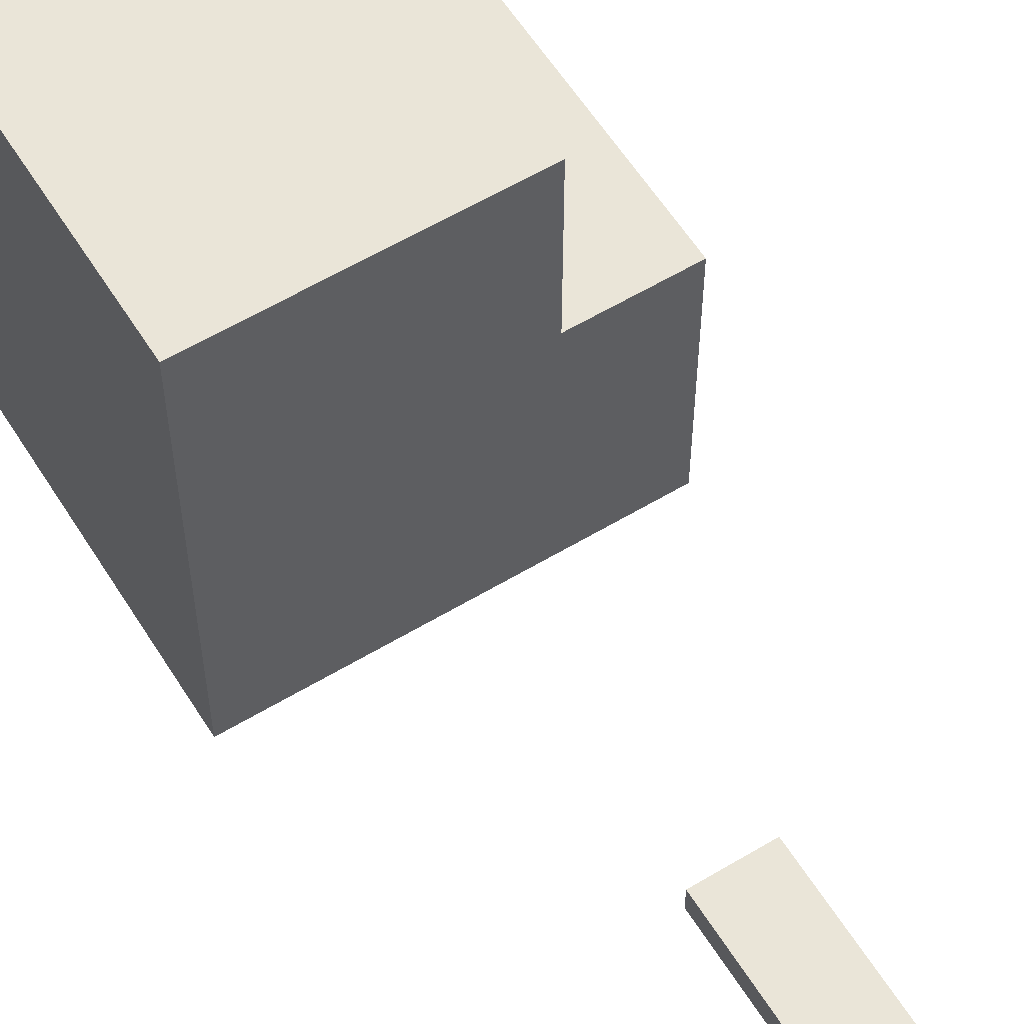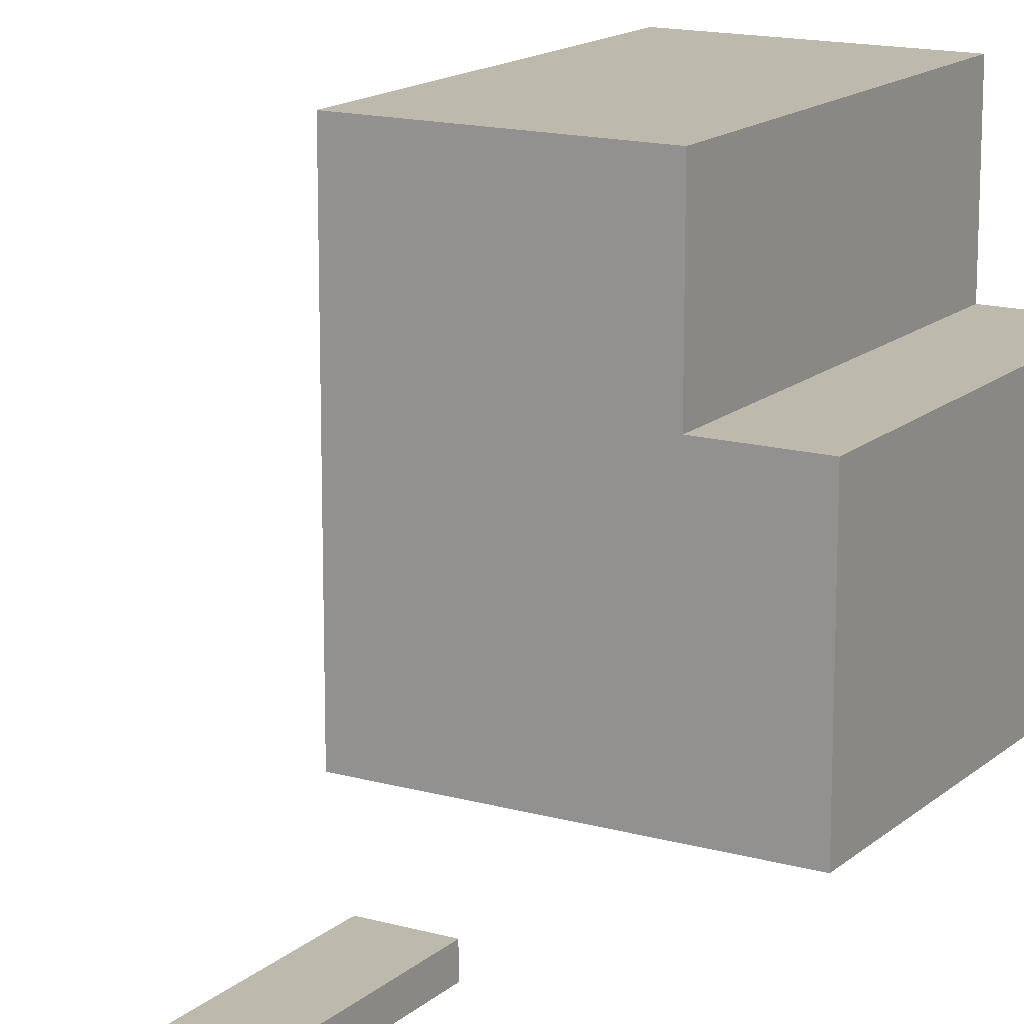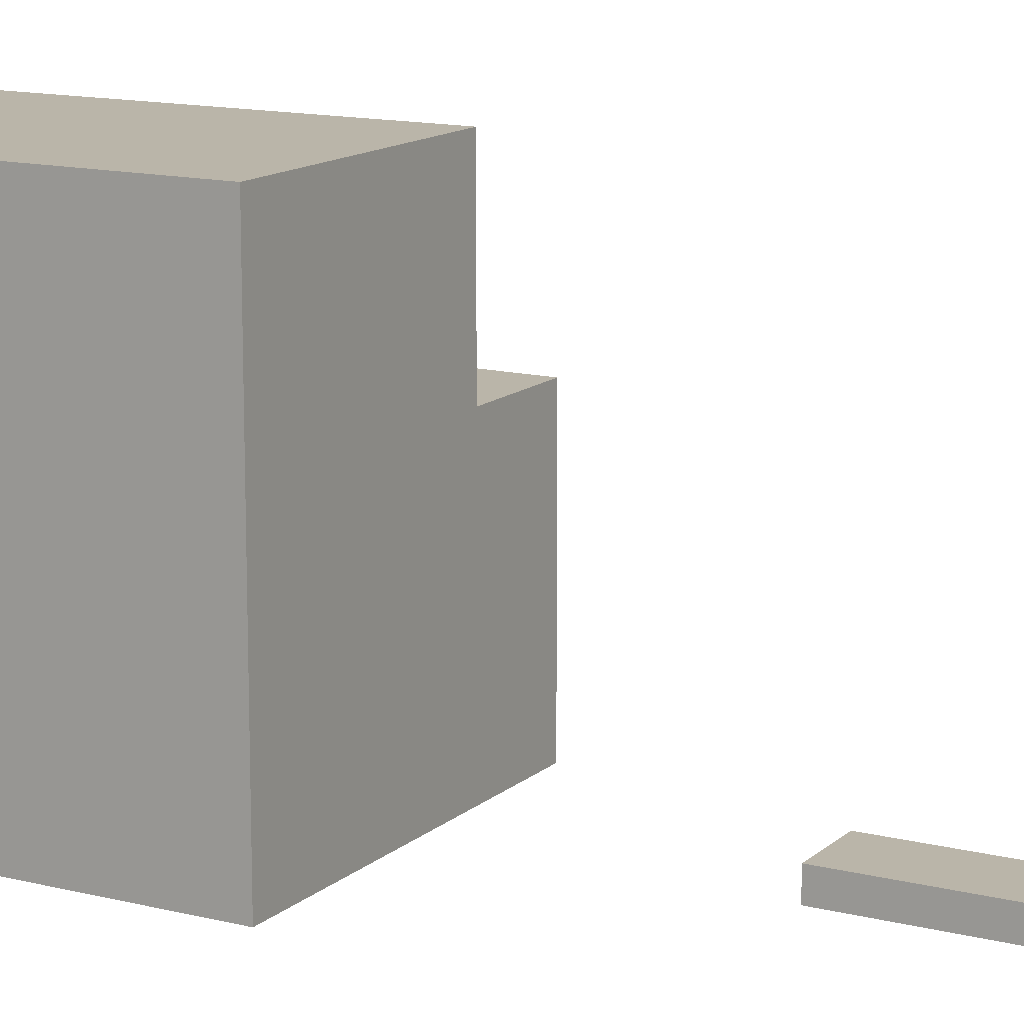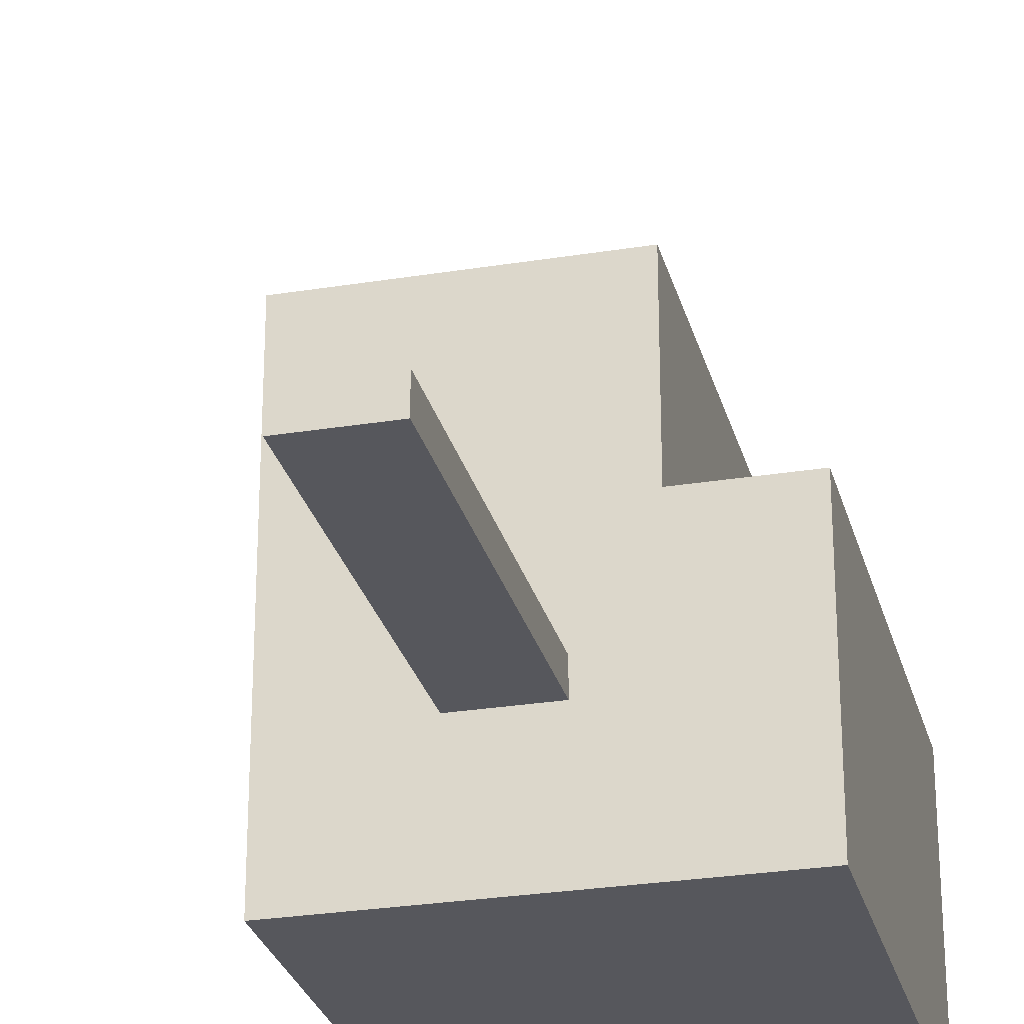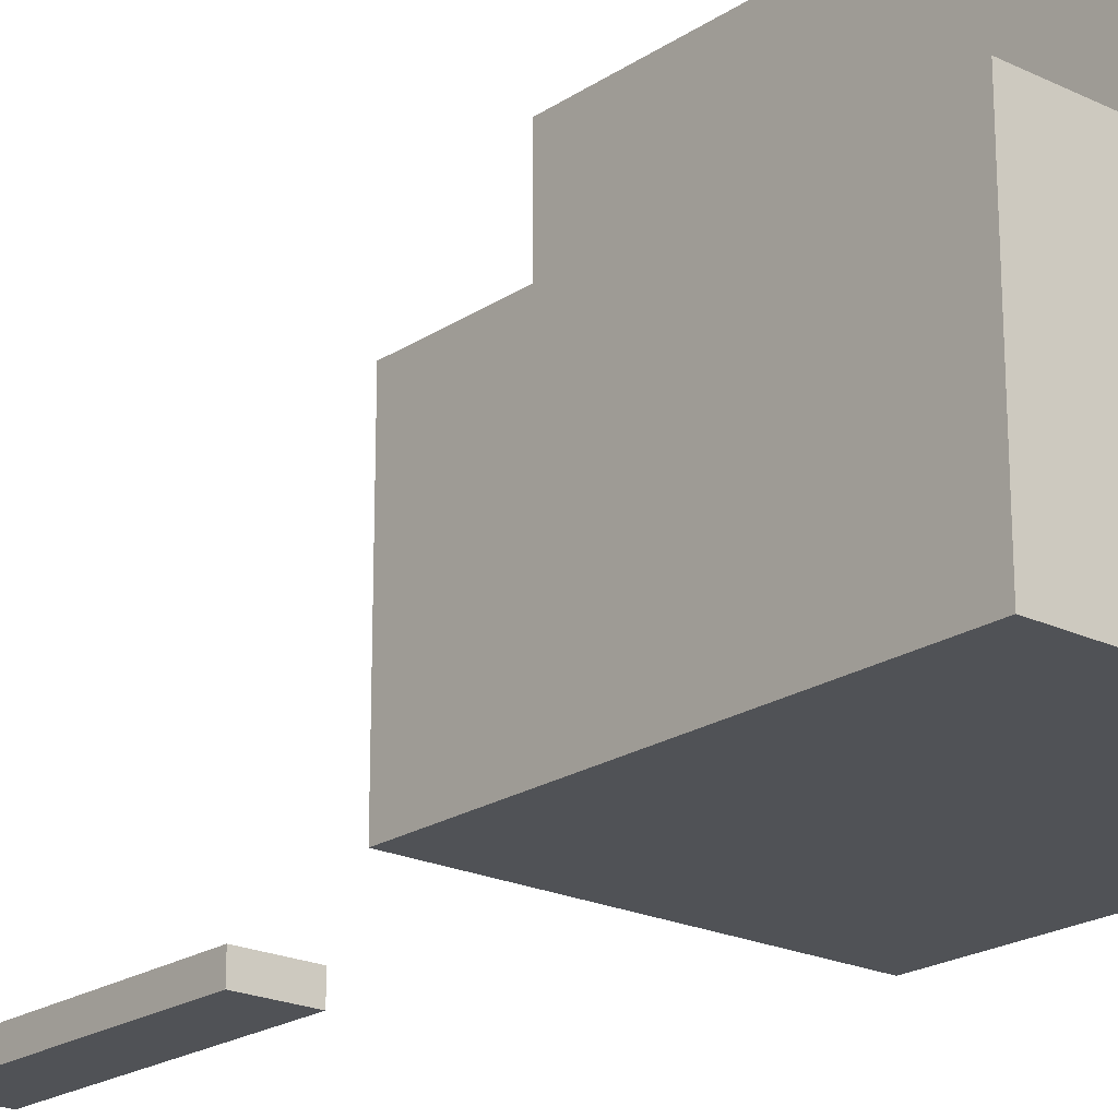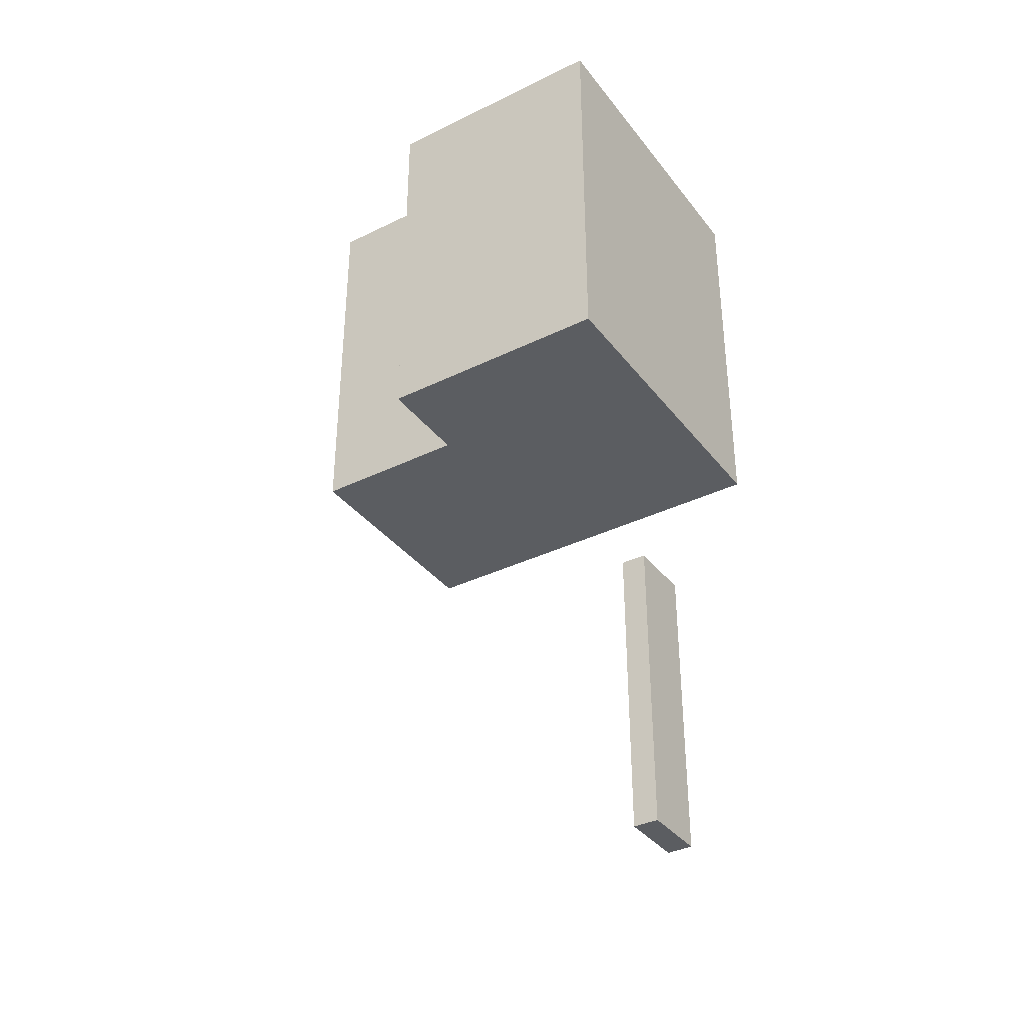
<metadata>
{"format":"obj","ext":"obj","renderer":"f3d","projection":"perspective","resolution":1024,"background":"white","views":[{"elev":58.7,"azim":148.2,"up":"+Y"},{"elev":15.3,"azim":-149.4,"up":"+Y"},{"elev":13.6,"azim":119.5,"up":"+Y"},{"elev":-27.6,"azim":-166.0,"up":"+Y"},{"elev":-21.1,"azim":-40.6,"up":"+Y"},{"elev":-36.1,"azim":-57.4,"up":"+Z"}]}
</metadata>
<code>
v 2 0 5
v 2 3 5
v 2 3 0
v 2 0 0
v 2 3 5
v 2 0 5
v 6.201 0 5
v 6.201 5.015 5
v 3.201 5.015 5
v 3.201 3 5
v 2 0 5
v 2 0 0
v 6.201 0 0
v 6.201 0 5
v 2 3 0
v 2 3 5
v 3.201 3 5
v 3.201 3 0
v 3.201 5.015 0
v 3.201 3 0
v 3.201 3 5
v 3.201 5.015 5
v 6.201 5.015 0
v 3.201 5.015 0
v 3.201 5.015 5
v 6.201 5.015 5
v 6.201 0 0
v 6.201 5.015 0
v 6.201 5.015 5
v 6.201 0 5
v 2 0 0
v 2 3 0
v 3.201 3 0
v 3.201 5.015 0
v 6.201 5.015 0
v 6.201 0 0
v 3.2 0 -6.6
v 3.2 0 -3
v 3.2 0.3 -3
v 3.2 0.3 -6.6
v 4 0 -6.6
v 3.2 0 -6.6
v 3.2 0.3 -6.6
v 4 0.3 -6.6
v 4 0 -3
v 4 0 -6.6
v 4 0.3 -6.6
v 4 0.3 -3
v 3.2 0 -3
v 4 0 -3
v 4 0.3 -3
v 3.2 0.3 -3
v 3.2 0.3 -3
v 4 0.3 -3
v 4 0.3 -6.6
v 3.2 0.3 -6.6
v 4 0 -3
v 3.2 0 -3
v 3.2 0 -6.6
v 4 0 -6.6
g a0ae19a6-e302-11ea-9c74-54bf646e7e1f
f 2 3 1
f 1 3 4
g a07fb71a-e302-11ea-b737-54bf646e7e1f
f 5 6 10
f 10 6 7
f 10 7 8
f 8 9 10
g a07e7e86-e302-11ea-b753-54bf646e7e1f
f 12 13 11
f 11 13 14
g a07c5bc2-e302-11ea-83f2-54bf646e7e1f
f 16 17 15
f 15 17 18
g a07ca9ba-e302-11ea-83b3-54bf646e7e1f
f 19 20 22
f 22 20 21
g a07d461c-e302-11ea-918c-54bf646e7e1f
f 23 24 26
f 26 24 25
g a07de25c-e302-11ea-a97e-54bf646e7e1f
f 27 28 30
f 30 28 29
g a080535c-e302-11ea-bfdb-54bf646e7e1f
f 32 33 31
f 31 33 36
f 36 33 35
f 35 33 34
g a0d50294-e302-11ea-9487-54bf646e7e1f
f 37 38 40
f 40 38 39
g a0d550a8-e302-11ea-8087-54bf646e7e1f
f 41 42 44
f 44 42 43
g a0d59eca-e302-11ea-a3e6-54bf646e7e1f
f 45 46 48
f 48 46 47
g a0d613d4-e302-11ea-a881-54bf646e7e1f
f 49 50 52
f 52 50 51
g a0d661f4-e302-11ea-bc79-54bf646e7e1f
f 54 55 53
f 53 55 56
g a0d6d70a-e302-11ea-98c6-54bf646e7e1f
f 57 58 60
f 60 58 59

</code>
